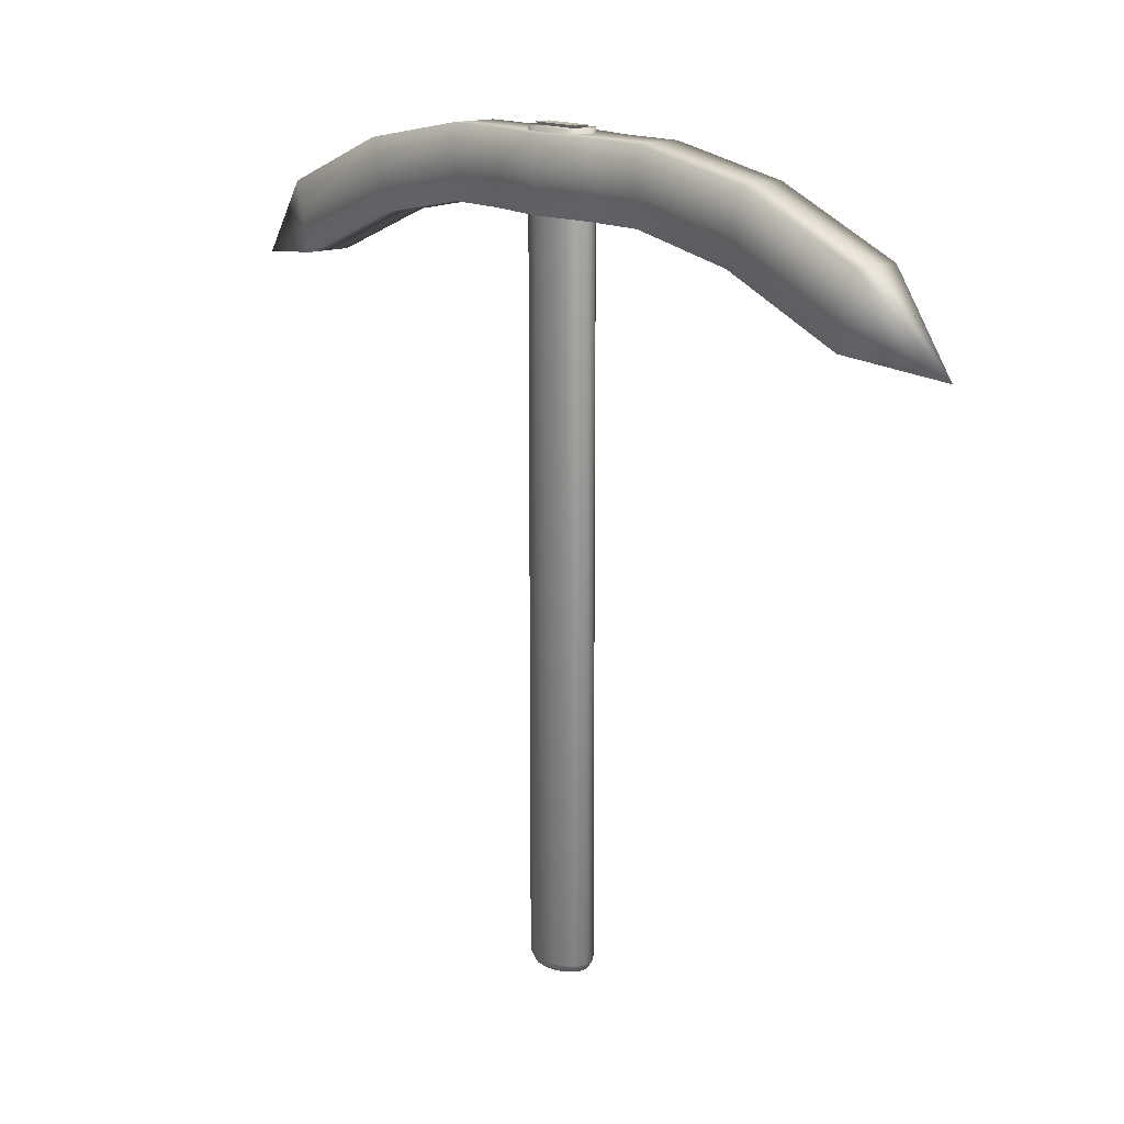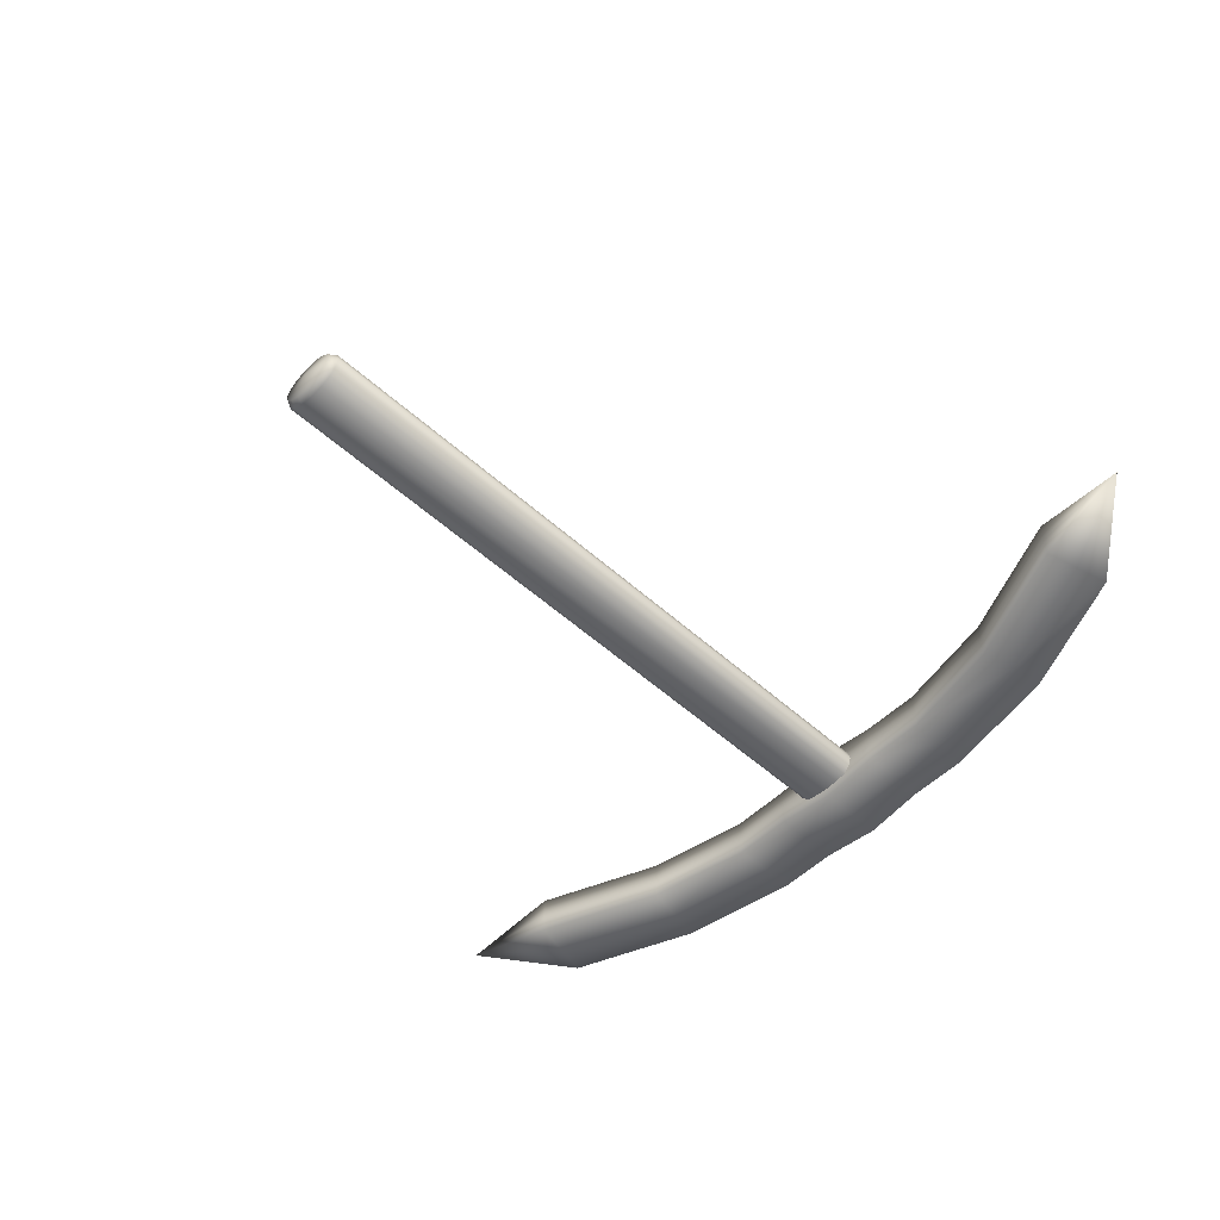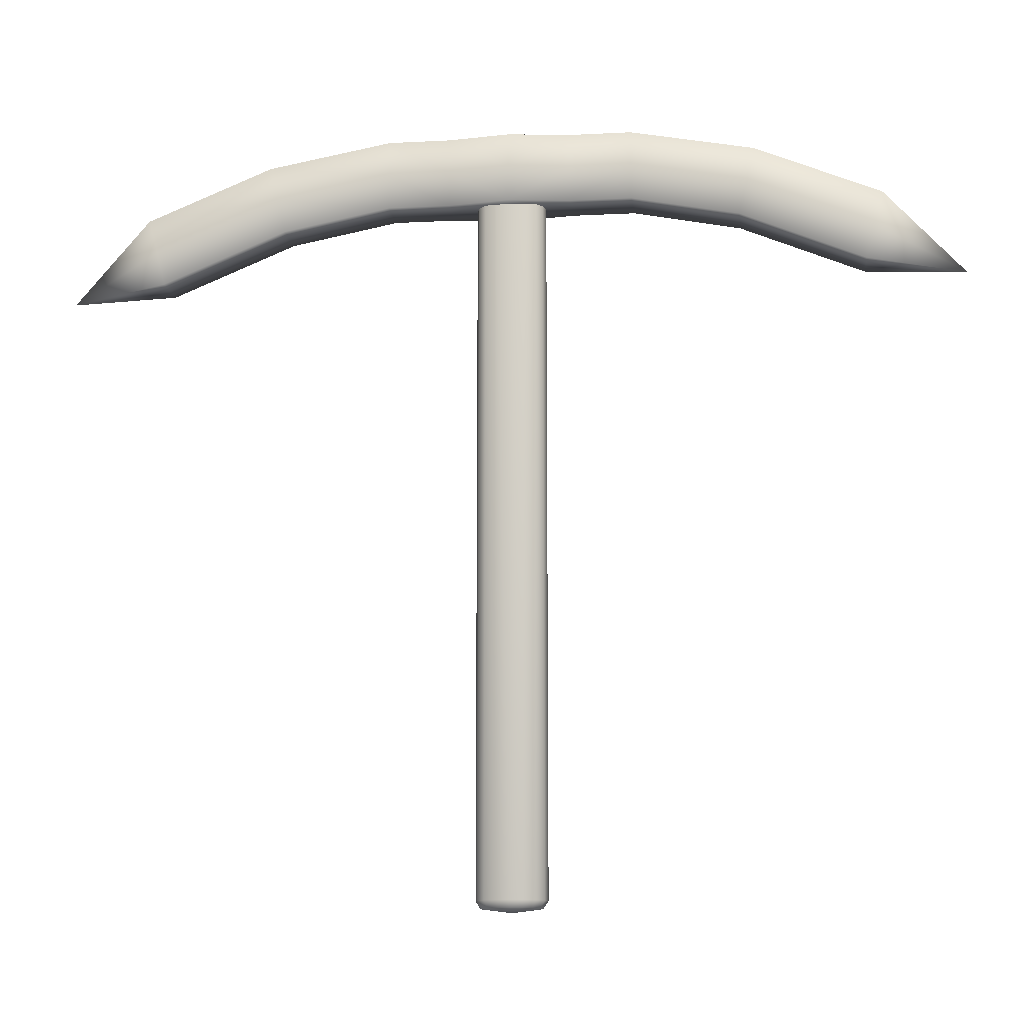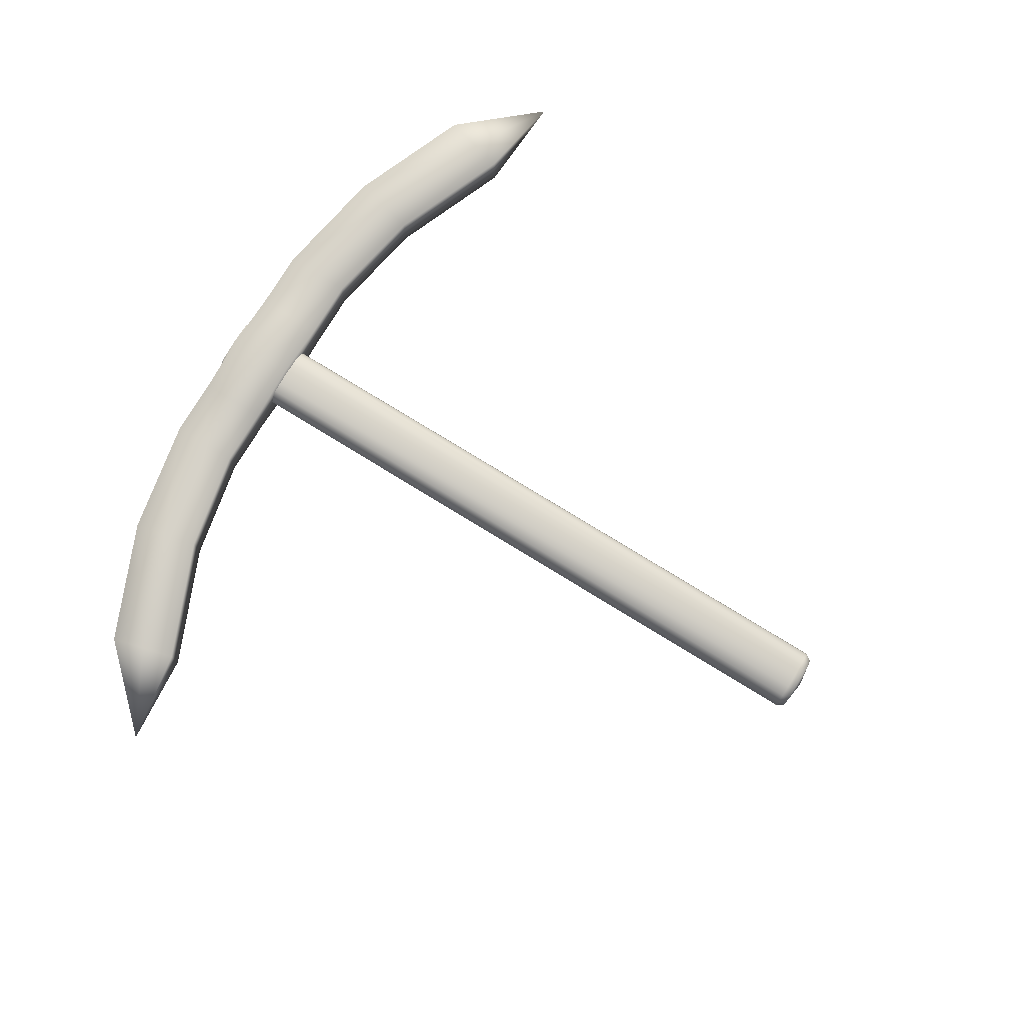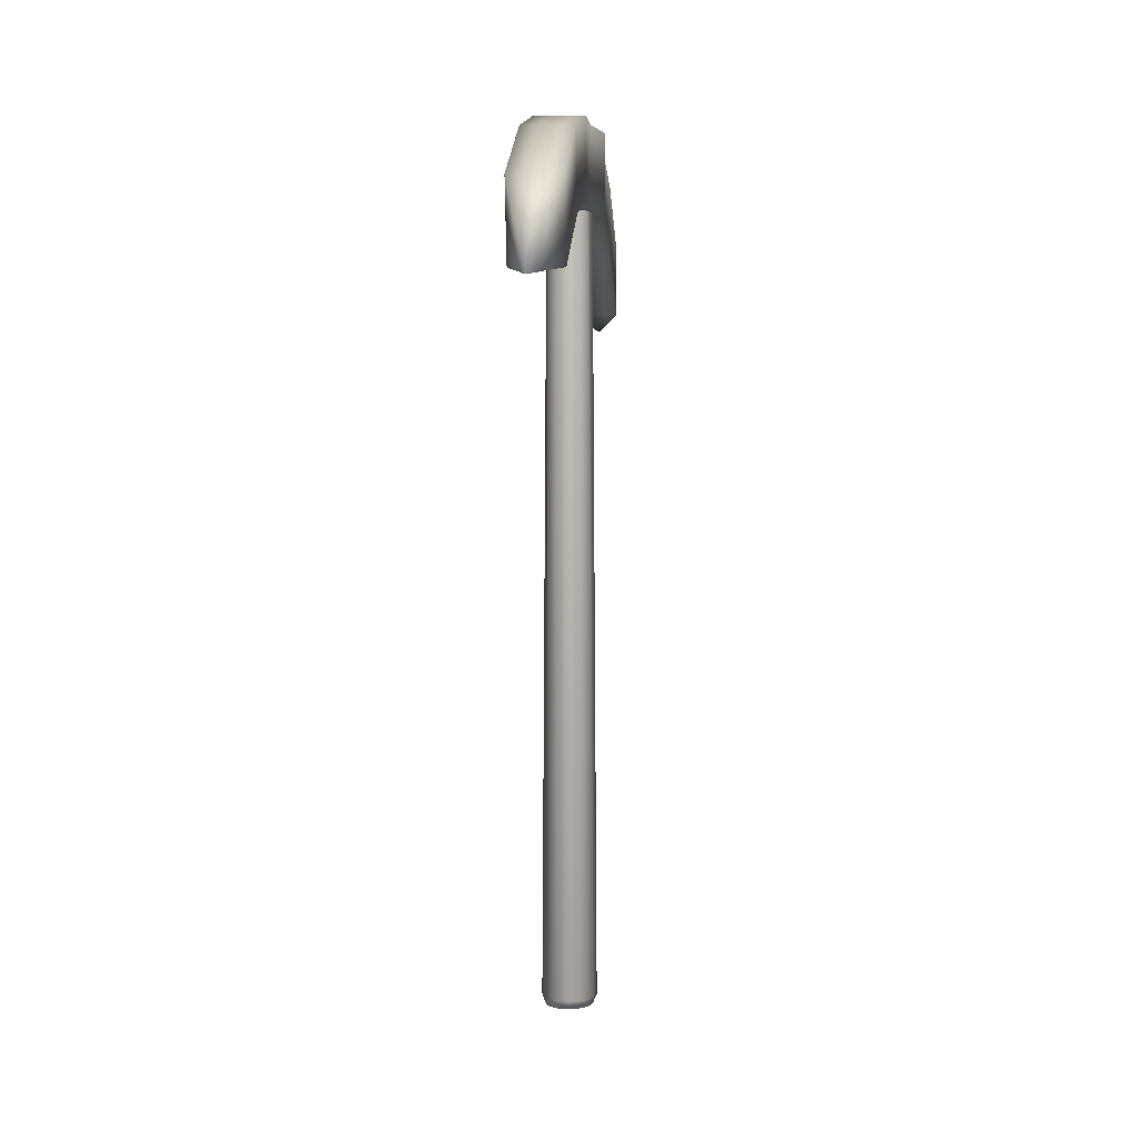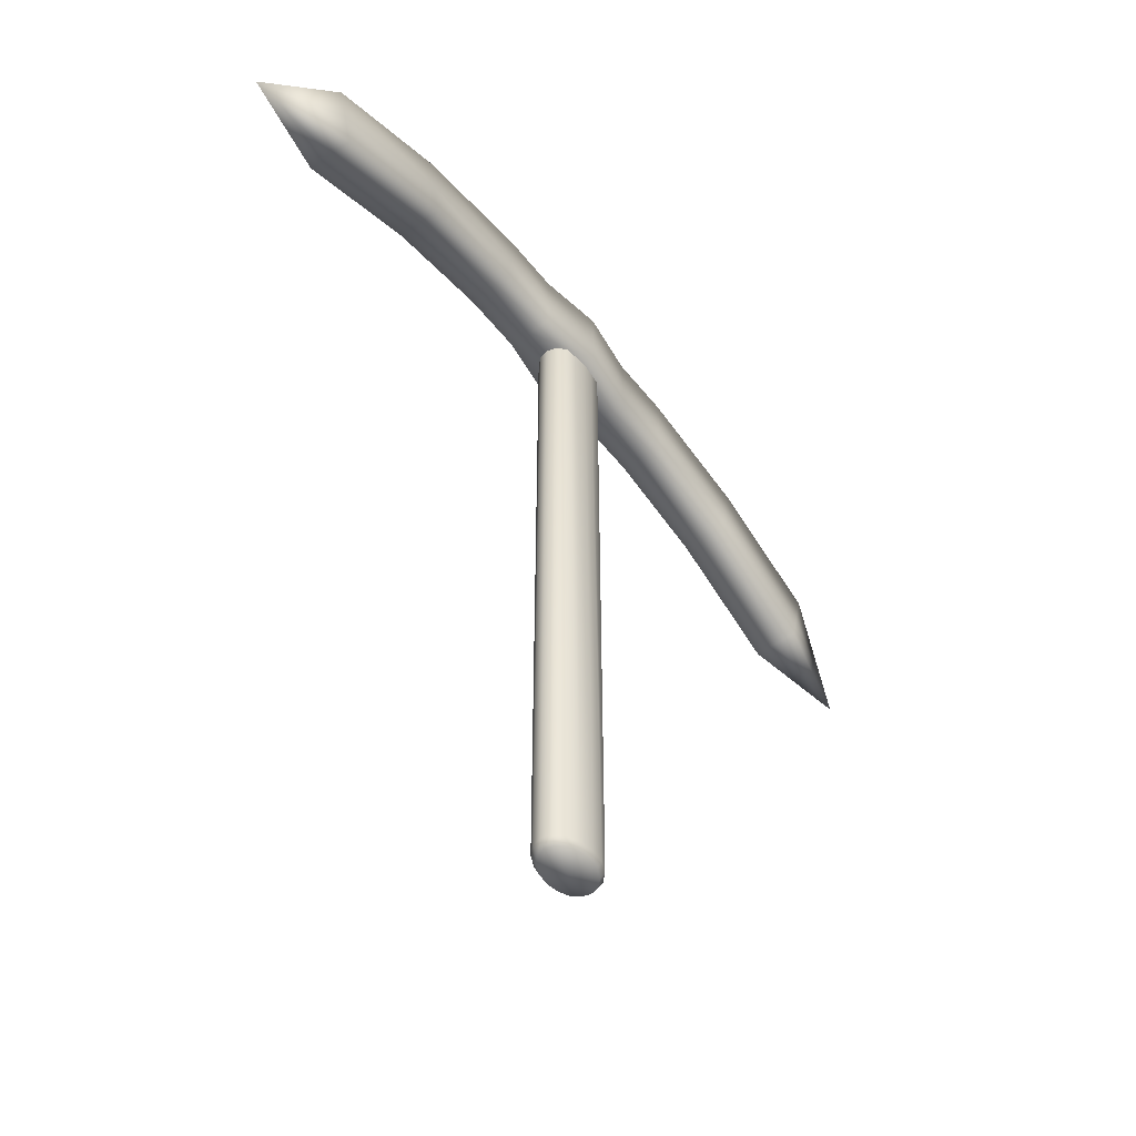
<metadata>
{"format":"obj","ext":"obj","renderer":"f3d","projection":"perspective","resolution":1024,"background":"white","views":[{"elev":15.1,"azim":49.9,"up":"+Y"},{"elev":-52.6,"azim":45.9,"up":"+Z"},{"elev":-12.8,"azim":-173.2,"up":"+Y"},{"elev":77.7,"azim":-58.5,"up":"+Z"},{"elev":2.6,"azim":94.0,"up":"+Y"},{"elev":-52.8,"azim":127.2,"up":"+Y"}]}
</metadata>
<code>
o Cylinder
v 0 11.16 -0.5809
v 0.3827 11.16 -0.5367
v 0.7071 11.16 -0.4972
v 0.9239 11.16 -0.2691
v 1 11.16 0
v 0.9239 11.16 0.2691
v 0.7071 11.16 0.4972
v 0.3827 11.16 0.5367
v 0 11.16 0.5809
v -0.3827 11.16 0.5367
v -0.7071 11.16 0.4972
v -0.9239 11.16 0.2691
v -1 11.16 0
v -0.9239 11.16 -0.2691
v -0.7071 11.16 -0.4972
v -0.3827 11.16 -0.5367
v 0 9.04 -0.5809
v 0.3827 9.04 -0.5367
v 0.7071 9.04 -0.4972
v 0.9239 9.04 -0.2691
v 1 9.04 0
v 0.9239 9.04 0.2691
v 0.7071 9.04 0.4972
v 0.3827 9.04 0.5367
v 0 9.04 0.5809
v -0.3827 9.04 0.5367
v -0.7071 9.04 0.4972
v -0.9239 9.04 0.2691
v -1 9.04 0
v -0.9239 9.04 -0.2691
v -0.7071 9.04 -0.4972
v -0.3827 9.04 -0.5367
v 0 -11.1 0
v 0 -10.77 -0.7003
v 0 -10.99 -0.6047
v 0.3827 -10.77 -0.647
v 0.3296 -10.99 -0.5587
v 0.7071 -10.77 -0.4972
v 0.609 -10.99 -0.4282
v 0.9239 -10.77 -0.2691
v 0.7957 -10.99 -0.2317
v 1 -10.77 0
v 0.8612 -10.99 0
v 0.9239 -10.77 0.2691
v 0.7957 -10.99 0.2317
v 0.7071 -10.77 0.4972
v 0.609 -10.99 0.4282
v 0.3827 -10.77 0.647
v 0.3296 -10.99 0.5587
v 0 -10.77 0.7003
v -0 -10.99 0.6047
v -0.3827 -10.77 0.647
v -0.3296 -10.99 0.5587
v -0.7071 -10.77 0.4972
v -0.609 -10.99 0.4282
v -0.9239 -10.77 0.2691
v -0.7957 -10.99 0.2317
v -1 -10.77 0
v -0.8612 -10.99 -0
v -0.9239 -10.77 -0.2691
v -0.7957 -10.99 -0.2317
v -0.7071 -10.77 -0.4972
v -0.609 -10.99 -0.4282
v -0.3827 -10.77 -0.647
v -0.3296 -10.99 -0.5587
v 12.93 6.652 0
v 10.11 6.987 -0.6392
v 6.571 8.448 -0.6392
v 3.508 9.04 -0.6392
v 0 9.04 -0.8992
v 0 11.04 -0.8992
v 3.508 11.04 -0.6392
v 7.026 10.4 -0.6392
v 10.61 8.923 -0.6392
v 0 9.04 0.8992
v 3.508 9.04 0.6392
v 6.571 8.448 0.6392
v 10.11 6.987 0.6392
v 10.61 8.923 0.6392
v 7.026 10.4 0.6392
v 3.508 11.04 0.6392
v 0 11.04 0.8992
v 10.61 8.923 0
v 7.026 10.4 0
v 3.508 11.04 0
v 0 11.04 0
v 0 9.04 0
v 3.508 9.04 0
v 6.571 8.448 0
v 10.11 6.987 0
v 10.36 7.955 0.6392
v 6.799 9.422 0.6392
v 3.508 10.04 0.6392
v 0 10.04 0.8992
v 0 10.04 -0.8992
v 3.508 10.04 -0.6392
v 6.799 9.422 -0.6392
v 10.36 7.955 -0.6392
v 1.754 9.04 -0.6392
v 1.754 11.04 -0.6392
v 1.754 9.04 0.6392
v 1.754 11.04 0.6392
v 1.754 9.04 0
v 1.754 11.04 0
v 1.754 10.04 -0.6392
v 1.754 10.04 0.6392
v -12.93 6.652 0
v -10.11 6.987 -0.6392
v -6.571 8.448 -0.6392
v -3.508 9.04 -0.6392
v -3.508 11.04 -0.6392
v -7.026 10.4 -0.6392
v -10.61 8.923 -0.6392
v -3.508 9.04 0.6392
v -6.571 8.448 0.6392
v -10.11 6.987 0.6392
v -10.61 8.923 0.6392
v -7.026 10.4 0.6392
v -3.508 11.04 0.6392
v -10.61 8.923 0
v -7.026 10.4 0
v -3.508 11.04 0
v -3.508 9.04 0
v -6.571 8.448 0
v -10.11 6.987 0
v -10.36 7.955 0.6392
v -6.799 9.422 0.6392
v -3.508 10.04 0.6392
v -3.508 10.04 -0.6392
v -6.799 9.422 -0.6392
v -10.36 7.955 -0.6392
v -1.754 9.04 -0.6392
v -1.754 11.04 -0.6392
v -1.754 9.04 0.6392
v -1.754 11.04 0.6392
v -1.754 9.04 0
v -1.754 11.04 0
v -1.754 10.04 -0.6392
v -1.754 10.04 0.6392
v 0.7515 11.23 -0.2155
v -0.7515 11.23 -0.2155
v 0.7515 11.23 0.2155
v -0.7515 11.23 0.2155
v 0.4918 10.85 -0.1036
v -0.4918 10.85 -0.1036
v -0.4918 10.85 0.1036
v 0.4918 10.85 0.1036
f 17 1 2 18
f 18 2 3 19
f 19 3 4 20
f 20 4 5 21
f 21 5 6 22
f 22 6 7 23
f 23 7 8 24
f 24 8 9 25
f 25 9 10 26
f 26 10 11 27
f 27 11 12 28
f 28 12 13 29
f 29 13 14 30
f 30 14 15 31
f 2 1 16 15 14 13 12 11 10 9 8 7 6 5 4 3
f 31 15 16 32
f 32 16 1 17
f 64 32 17 34
f 36 18 19 38
f 62 31 32 64
f 60 30 31 62
f 58 29 30 60
f 56 28 29 58
f 54 27 28 56
f 52 26 27 54
f 50 25 26 52
f 48 24 25 50
f 46 23 24 48
f 44 22 23 46
f 42 21 22 44
f 40 20 21 42
f 38 19 20 40
f 34 36 37 35
f 35 37 33
f 36 38 39 37
f 37 39 33
f 38 40 41 39
f 39 41 33
f 40 42 43 41
f 41 43 33
f 42 44 45 43
f 43 45 33
f 44 46 47 45
f 45 47 33
f 46 48 49 47
f 47 49 33
f 48 50 51 49
f 49 51 33
f 50 52 53 51
f 51 53 33
f 52 54 55 53
f 53 55 33
f 54 56 57 55
f 55 57 33
f 56 58 59 57
f 57 59 33
f 58 60 61 59
f 59 61 33
f 60 62 63 61
f 61 63 33
f 62 64 65 63
f 63 65 33
f 64 34 35 65
f 65 35 33
f 34 17 18 36
f 98 74 66
f 90 66 78
f 66 83 79
f 83 84 80 79
f 84 85 81 80
f 104 86 82 102
f 103 88 76 101
f 88 89 77 76
f 89 90 78 77
f 66 79 91
f 91 79 80 92
f 92 80 81 93
f 106 102 82 94
f 105 100 72 96
f 96 72 73 97
f 97 73 74 98
f 68 67 90 89
f 69 68 89 88
f 99 69 88 103
f 100 71 86 104
f 73 72 85 84
f 74 73 84 83
f 66 74 83
f 67 66 90
f 68 97 98 67
f 69 96 97 68
f 99 105 96 69
f 101 106 94 75
f 77 92 93 76
f 78 91 92 77
f 66 91 78
f 67 98 66
f 76 93 106 101
f 70 95 105 99
f 72 100 104 85
f 70 99 103 87
f 95 71 100 105
f 93 81 102 106
f 87 103 101 75
f 85 104 102 81
f 131 107 113
f 125 116 107
f 107 117 120
f 120 117 118 121
f 121 118 119 122
f 137 135 82 86
f 136 134 114 123
f 123 114 115 124
f 124 115 116 125
f 107 126 117
f 126 127 118 117
f 127 128 119 118
f 139 94 82 135
f 138 129 111 133
f 129 130 112 111
f 130 131 113 112
f 109 124 125 108
f 110 123 124 109
f 132 136 123 110
f 133 137 86 71
f 112 121 122 111
f 113 120 121 112
f 107 120 113
f 108 125 107
f 109 108 131 130
f 110 109 130 129
f 132 110 129 138
f 134 75 94 139
f 115 114 128 127
f 116 115 127 126
f 107 116 126
f 108 107 131
f 114 134 139 128
f 70 132 138 95
f 111 122 137 133
f 70 87 136 132
f 95 138 133 71
f 128 139 135 119
f 87 75 134 136
f 122 119 135 137
f 144 140 141 145
f 145 141 143 146
f 146 143 142 147
f 147 142 140 144
f 143 141 140 142
f 147 144 145 146

</code>
